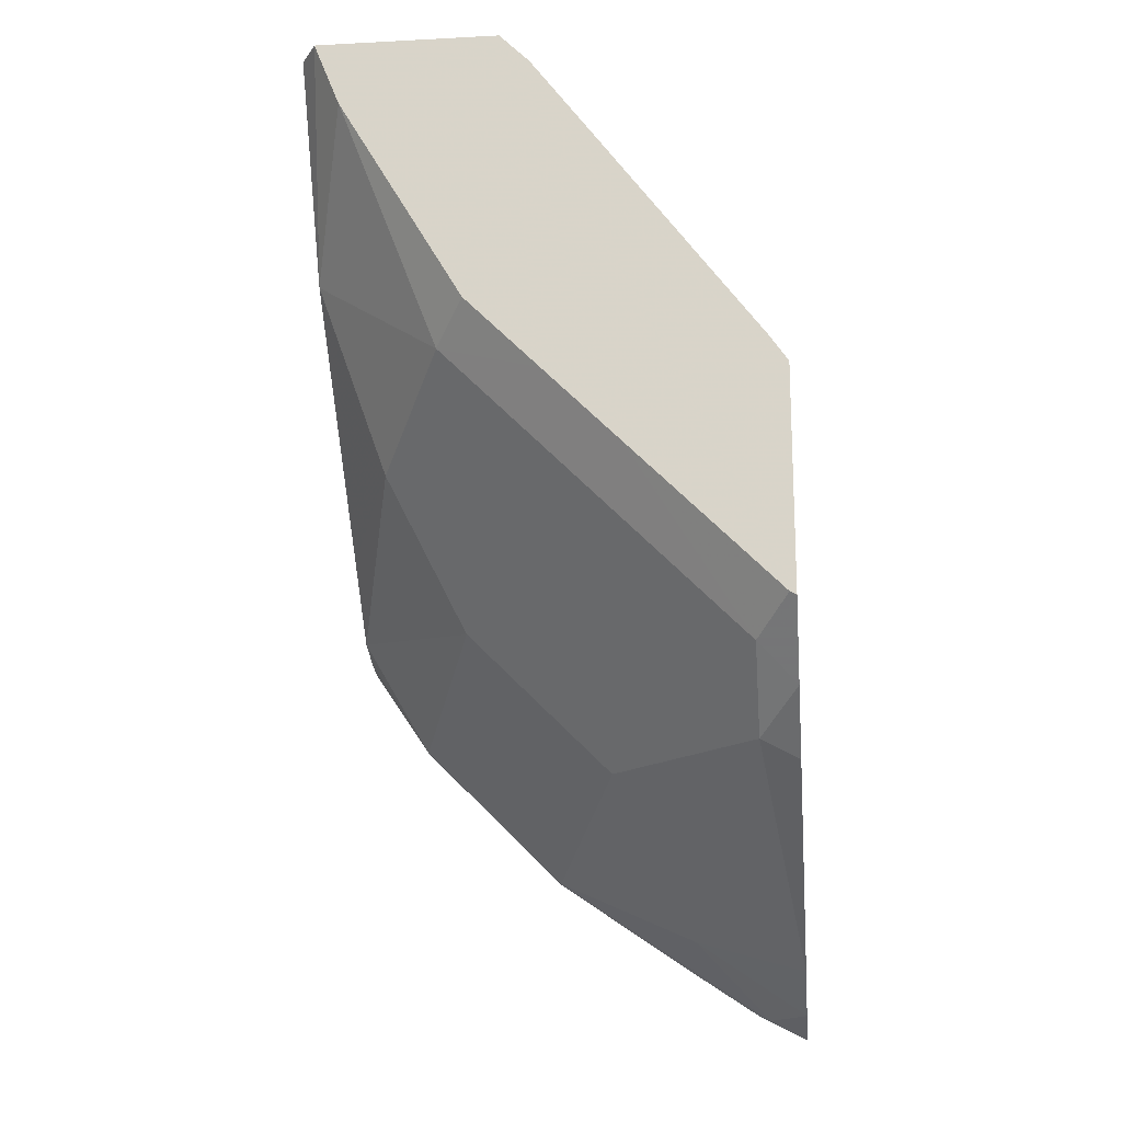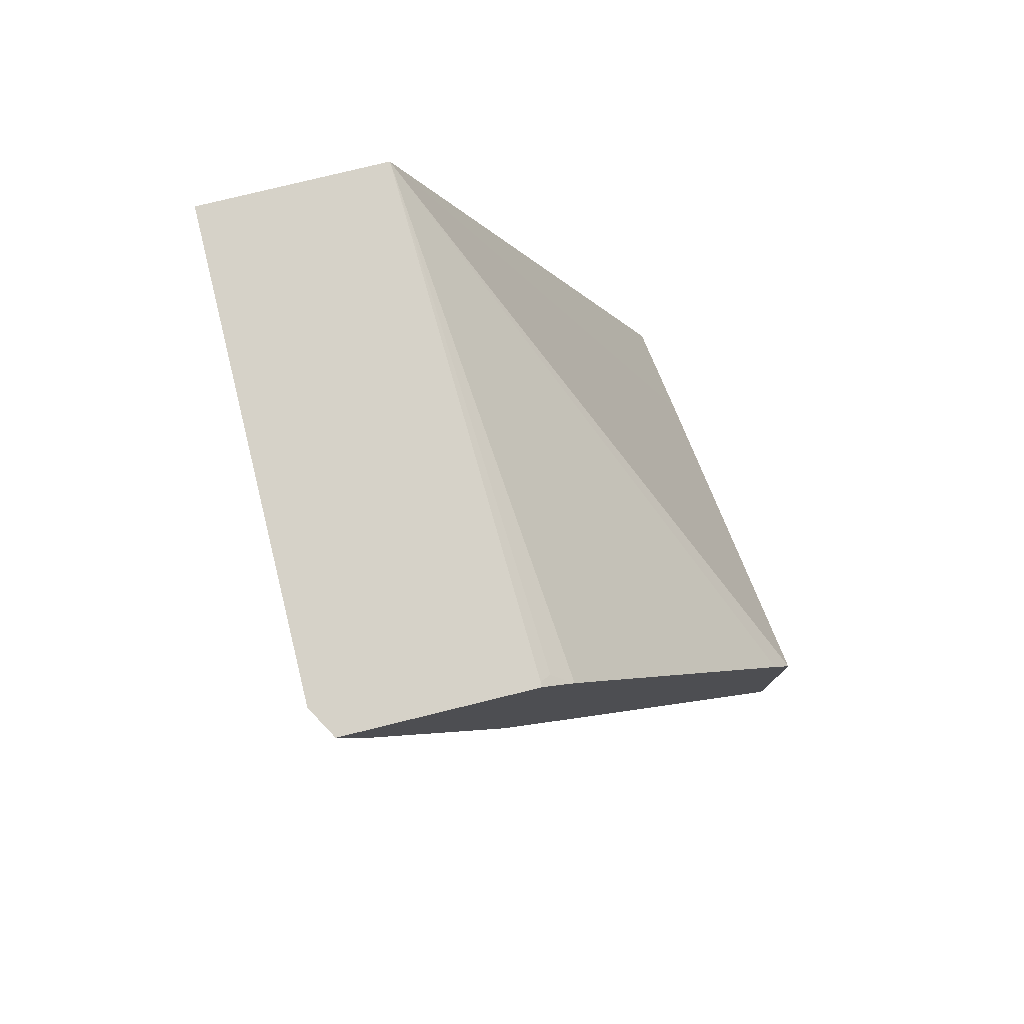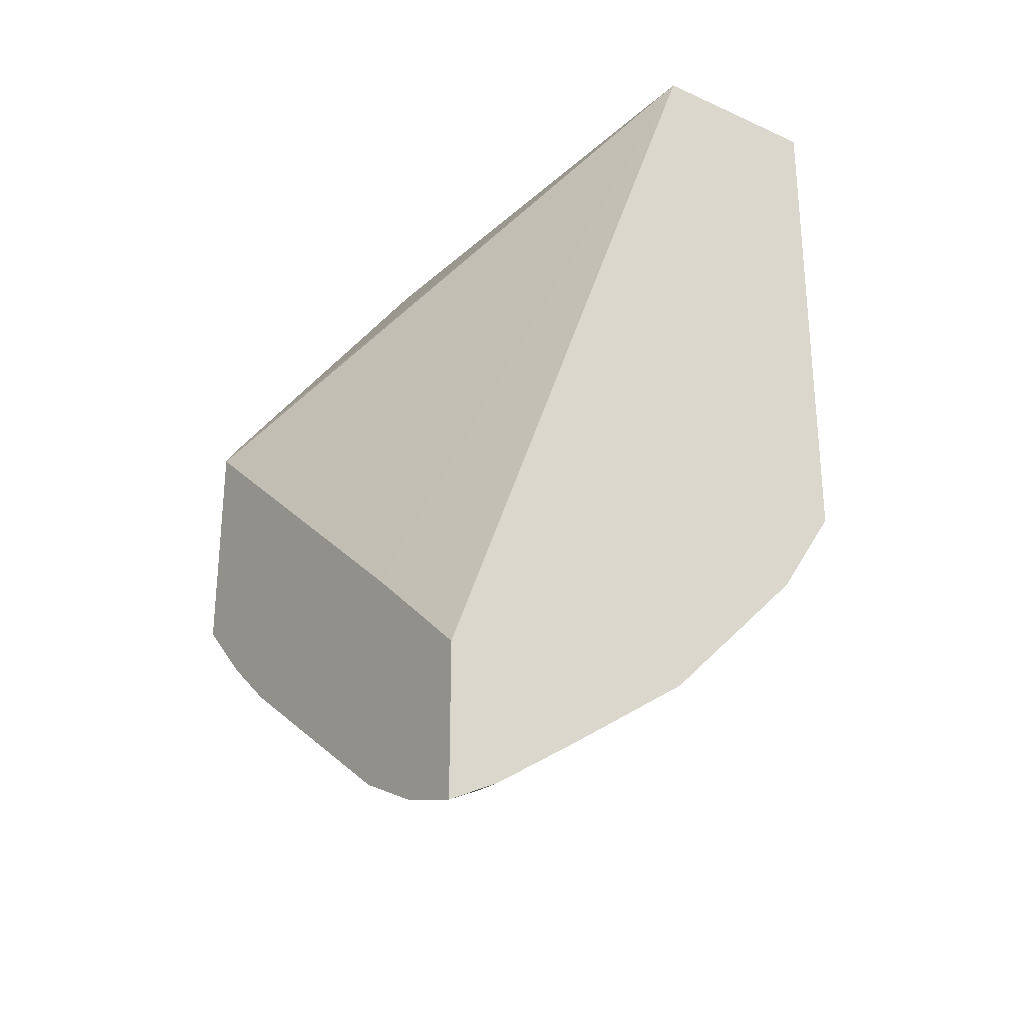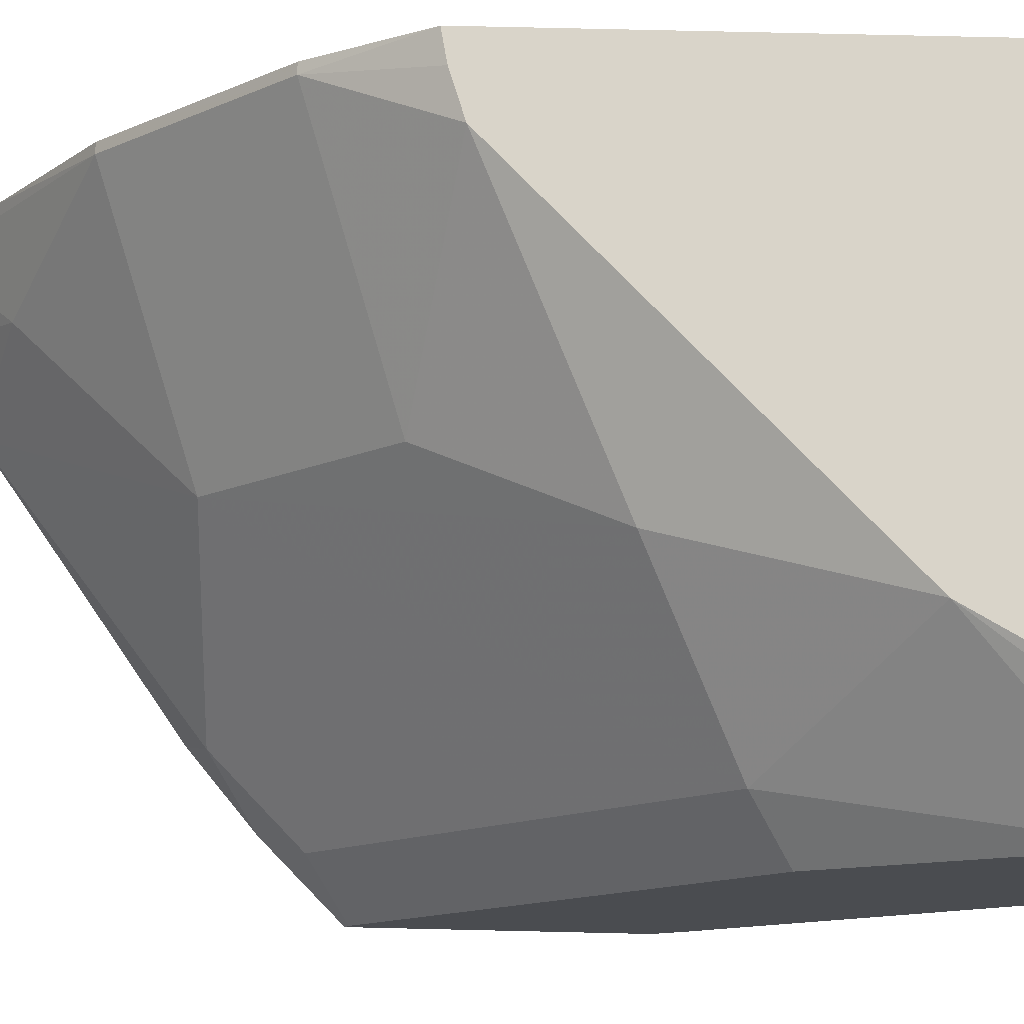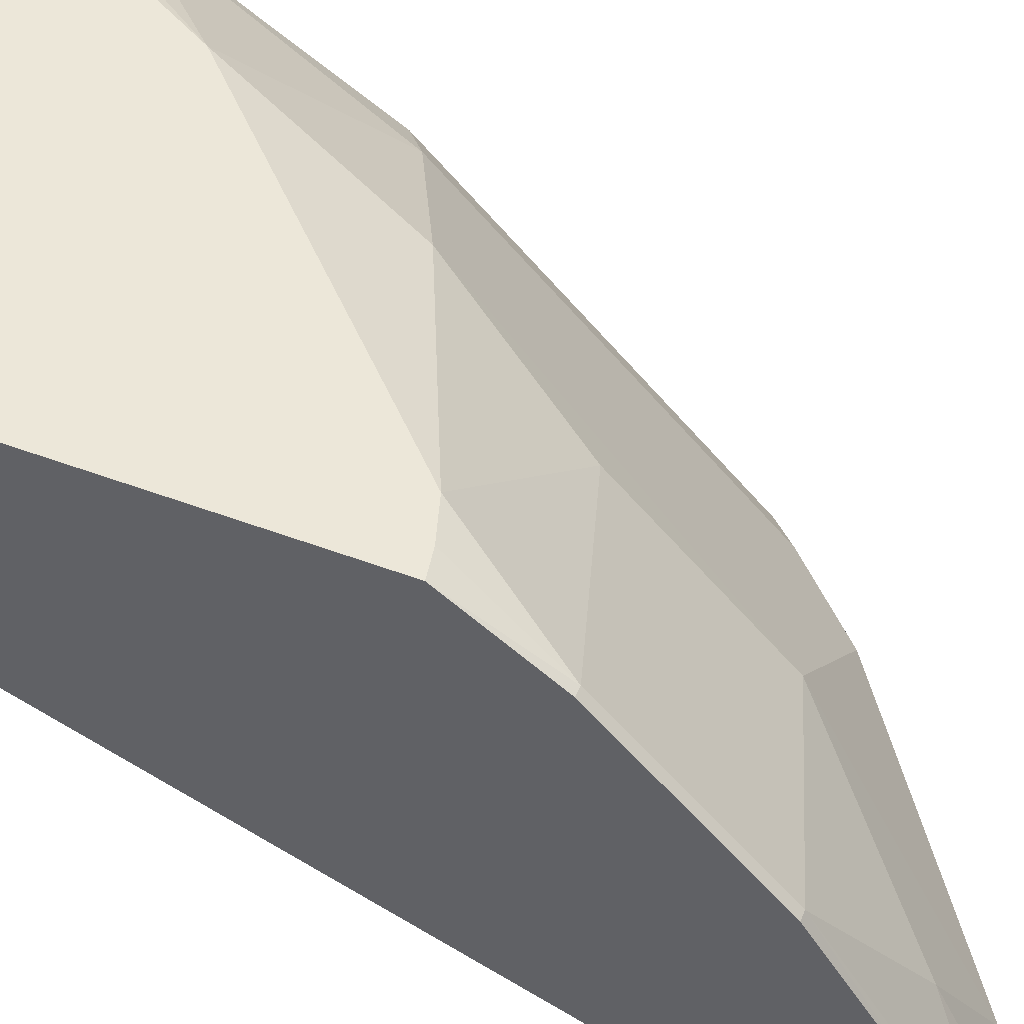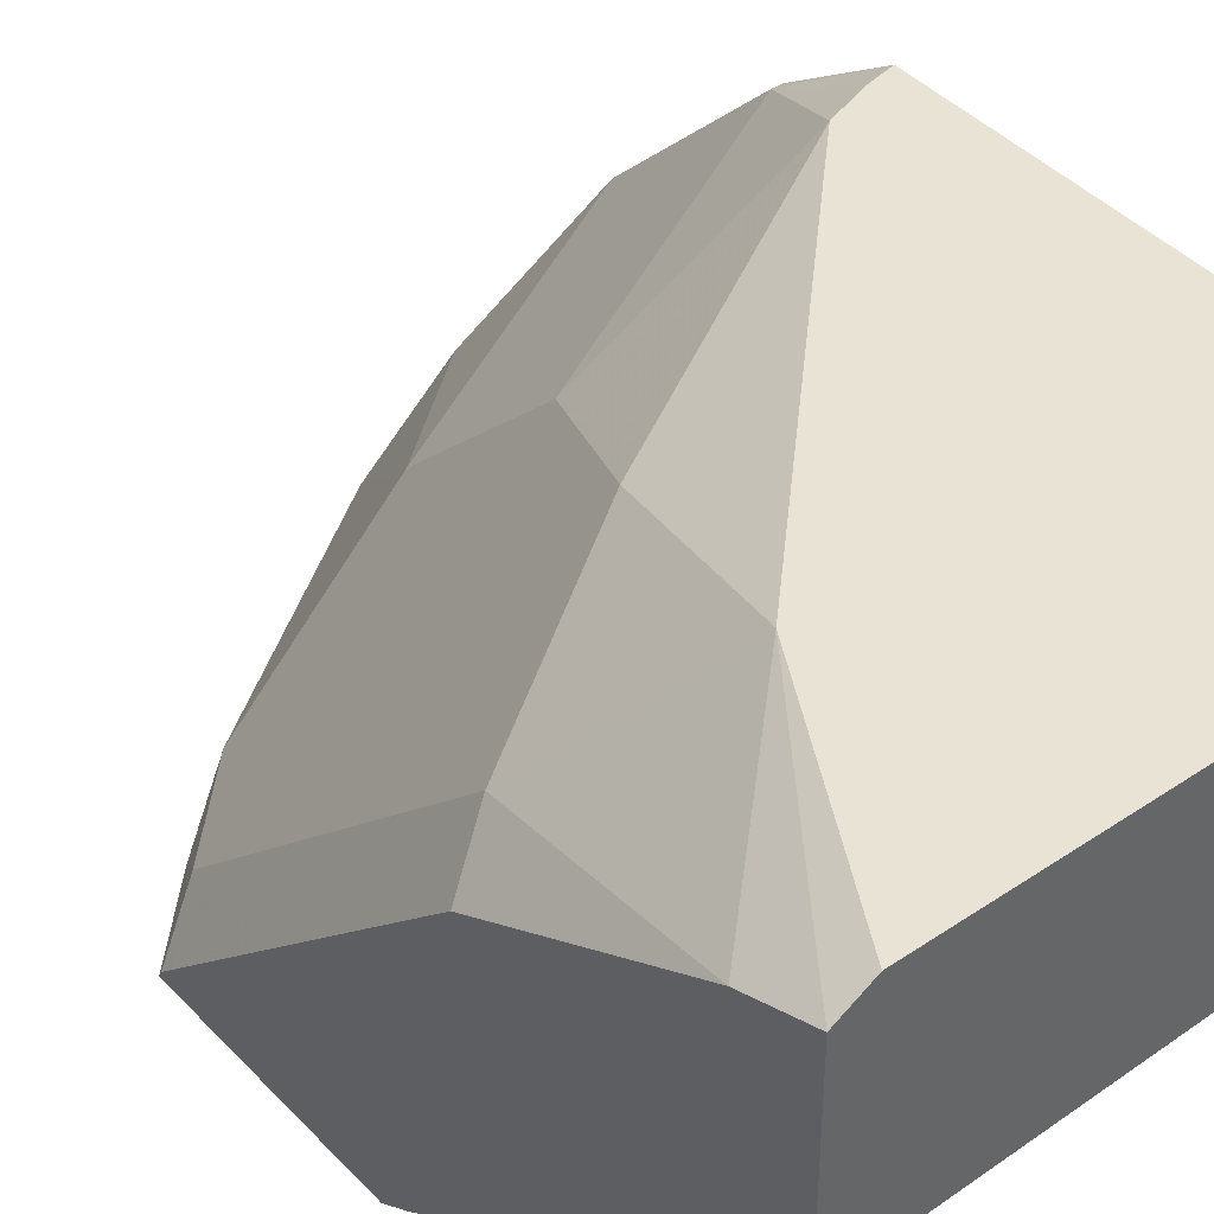
<metadata>
{"format":"obj","ext":"obj","renderer":"f3d","projection":"perspective","resolution":1024,"background":"white","views":[{"elev":-17.2,"azim":-84.1,"up":"+Z"},{"elev":78.1,"azim":-103.8,"up":"+Z"},{"elev":-28.0,"azim":55.8,"up":"+Z"},{"elev":74.9,"azim":-88.7,"up":"+Y"},{"elev":49.8,"azim":112.6,"up":"+Y"},{"elev":42.2,"azim":-39.1,"up":"+Y"}]}
</metadata>
<code>
v -0.3083 -0.2835 -0.1855
v -0.3083 -0.2433 -0.1855
v -0.3083 -0.2857 -0.1878
v -0.3072 -0.2835 -0.1855
v -0.3083 -0.249 -0.1999
v -0.3015 -0.2393 -0.1855
v -0.2775 -0.2393 -0.2286
v -0.3083 -0.2901 -0.1921
v -0.3061 -0.2857 -0.1878
v -0.198 -0.2794 -0.1855
v -0.298 -0.2694 -0.2531
v -0.3083 -0.2763 -0.2462
v -0.198 -0.2393 -0.1855
v -0.2653 -0.2531 -0.2694
v -0.2286 -0.2393 -0.2776
v -0.3083 -0.3391 -0.2575
v -0.3083 -0.343 -0.2632
v -0.2265 -0.343 -0.3307
v -0.2125 -0.343 -0.3427
v -0.1982 -0.343 -0.355
v -0.198 -0.343 -0.3552
v -0.3083 -0.2926 -0.2625
v -0.249 -0.302 -0.3347
v -0.298 -0.302 -0.2857
v -0.198 -0.2393 -0.2978
v -0.2122 -0.2393 -0.2939
v -0.249 -0.2694 -0.302
v -0.249 -0.2857 -0.3184
v -0.3083 -0.343 -0.3122
v -0.198 -0.343 -0.3879
v -0.3083 -0.3089 -0.2788
v -0.2816 -0.3347 -0.3347
v -0.298 -0.3347 -0.3184
v -0.2 -0.2531 -0.3184
v -0.2 -0.2857 -0.351
v -0.2163 -0.3184 -0.3673
v -0.2287 -0.343 -0.3757
v -0.198 -0.2531 -0.3184
v -0.2038 -0.2393 -0.2967
v -0.3083 -0.3416 -0.3115
v -0.294 -0.343 -0.3267
v -0.1981 -0.343 -0.3879
v -0.198 -0.332 -0.3823
v -0.2798 -0.343 -0.3388
v -0.198 -0.2817 -0.347
v -0.198 -0.2857 -0.351
v -0.198 -0.3148 -0.3709
v -0.2 -0.3347 -0.3837
v -0.2124 -0.343 -0.3837
f 22 24 33
f 22 33 31
f 23 32 33
f 23 35 36
f 23 33 24
f 23 28 34
f 17 19 18
f 23 34 35
f 43 48 47
f 17 20 19
f 17 37 49
f 17 30 21
f 17 42 30
f 17 49 42
f 17 44 37
f 17 41 44
f 17 29 41
f 14 28 23
f 14 27 28
f 14 26 27
f 17 21 20
f 23 36 37
f 42 48 43
f 25 38 34
f 14 15 26
f 42 49 48
f 36 49 37
f 36 48 49
f 35 48 36
f 35 47 48
f 35 46 47
f 35 45 46
f 34 45 35
f 34 38 45
f 33 41 40
f 32 41 33
f 32 44 41
f 32 37 44
f 31 33 40
f 30 42 43
f 29 40 41
f 27 34 28
f 26 34 27
f 26 39 34
f 25 34 39
f 23 37 32
f 11 24 22
f 7 15 14
f 11 14 23
f 4 9 10
f 3 8 9
f 2 7 5
f 2 6 7
f 1 13 6
f 1 10 13
f 1 4 10
f 1 9 4
f 1 3 9
f 5 7 11
f 1 8 3
f 1 17 16
f 1 29 17
f 1 40 29
f 1 31 40
f 1 22 31
f 1 12 22
f 1 5 12
f 1 2 5
f 11 23 24
f 1 16 8
f 5 11 12
f 1 6 2
f 6 25 39
f 11 22 12
f 10 25 13
f 10 38 25
f 10 45 38
f 6 13 25
f 10 47 46
f 10 43 47
f 10 30 43
f 10 21 30
f 10 20 21
f 10 46 45
f 10 18 19
f 10 17 18
f 10 16 17
f 8 16 10
f 8 10 9
f 7 14 11
f 6 15 7
f 6 26 15
f 10 19 20
f 6 39 26

</code>
